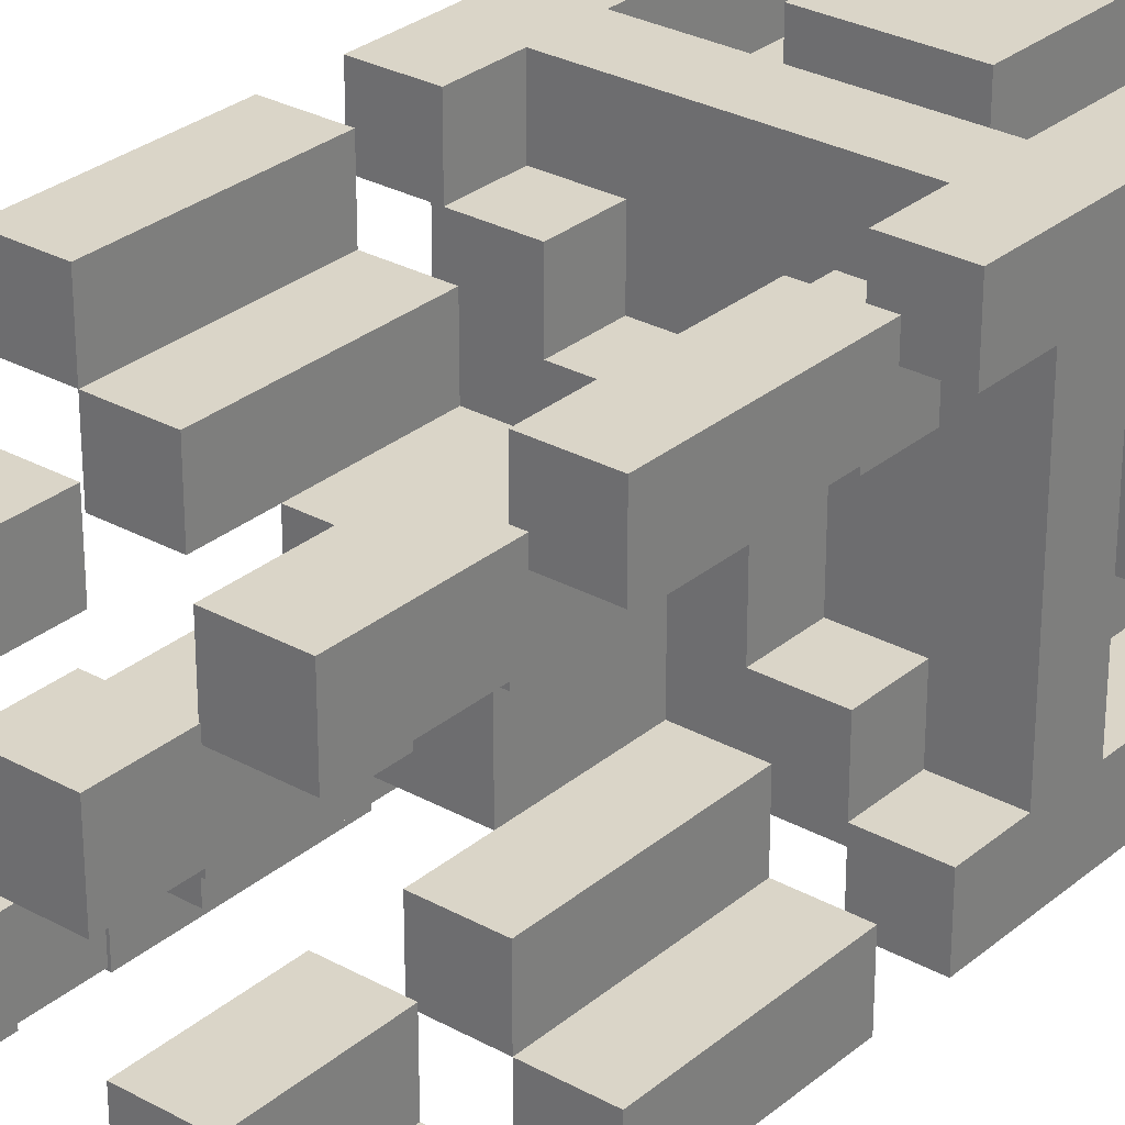
<metadata>
{"format":"obj","ext":"obj","renderer":"f3d","projection":"perspective","resolution":1024,"background":"white","views":[{"elev":29.1,"azim":39.3,"up":"+Y"}]}
</metadata>
<code>
v -3 0 8
v -3 0 7
v -3 0 6
v -3 0 4
v -3 0 3
v -3 0 -0
v -3 0 -1
v -3 0 -6
v -3 1 8
v -3 1 7
v -3 1 6
v -3 1 4
v -3 1 3
v -3 1 -0
v -3 1 -1
v -3 1 -2
v -3 1 -3
v -3 1 -6
v -3 2 -4
v -3 2 -8
v -3 4 -4
v -3 4 -8
v -3 5 8
v -3 5 7
v -3 5 6
v -3 5 4
v -3 5 3
v -3 5 -0
v -3 5 -1
v -3 5 -2
v -3 5 -3
v -3 5 -6
v -3 6 8
v -3 6 7
v -3 6 6
v -3 6 4
v -3 6 3
v -3 6 -0
v -3 6 -1
v -3 6 -6
f -32 -39 -40
f -31 -39 -32
f -30 -37 -38
f -29 -37 -30
f -28 -35 -36
f -27 -35 -28
f -26 -33 -34
f -25 -33 -26
f -24 -33 -25
f -23 -33 -24
f -20 -21 -22
f -19 -21 -20
f -11 -24 -25
f -10 -24 -11
f -8 -17 -18
f -7 -17 -8
f -6 -15 -16
f -5 -15 -6
f -4 -13 -14
f -3 -13 -4
f -2 -9 -10
f -2 -11 -12
f -2 -10 -11
f -1 -9 -2
v -2 1 6
v -2 1 4
v -2 1 3
v -2 1 -0
v -2 1 -1
v -2 1 -2
v -2 1 -3
v -2 1 -6
v -2 1 -7
v -2 2 6
v -2 2 4
v -2 2 3
v -2 2 -0
v -2 2 -1
v -2 2 -2
v -2 2 -4
v -2 2 -7
v -2 4 6
v -2 4 4
v -2 4 3
v -2 4 -0
v -2 4 -1
v -2 4 -2
v -2 4 -4
v -2 4 -7
v -2 5 6
v -2 5 4
v -2 5 3
v -2 5 -0
v -2 5 -1
v -2 5 -2
v -2 5 -3
v -2 5 -6
v -2 5 -7
f -25 -33 -34
f -24 -33 -25
f -23 -31 -32
f -22 -31 -23
f -21 -29 -30
f -20 -29 -21
f -19 -26 -27
f -19 -27 -28
f -18 -26 -19
f -11 -19 -28
f -9 -16 -17
f -8 -16 -9
f -7 -14 -15
f -6 -14 -7
f -5 -12 -13
f -4 -12 -5
f -3 -10 -11
f -3 -11 -28
f -2 -10 -3
f -1 -10 -2
v -1 0 -4
v -1 0 -8
v -1 1 -4
v -1 1 -7
v -1 2 2
v -1 2 -0
v -1 2 -1
v -1 2 -2
v -1 2 -7
v -1 2 -8
v -1 4 2
v -1 4 -0
v -1 4 -1
v -1 4 -2
v -1 4 -7
v -1 4 -8
v -1 5 -4
v -1 5 -7
v -1 6 -4
v -1 6 -8
f -18 -19 -20
f -17 -19 -18
f -12 -19 -17
f -11 -19 -12
f -10 -15 -16
f -9 -15 -10
f -8 -13 -14
f -7 -13 -8
f -3 -5 -6
f -2 -3 -4
f -1 -5 -3
f -1 -3 -2
v 1 1 6
v 1 1 4
v 1 1 3
v 1 1 -0
v 1 1 -1
v 1 1 -2
v 1 2 6
v 1 2 4
v 1 2 3
v 1 2 2
v 1 2 -0
v 1 2 -1
v 1 2 -2
v 1 4 6
v 1 4 4
v 1 4 3
v 1 4 2
v 1 4 -0
v 1 4 -1
v 1 4 -2
v 1 5 6
v 1 5 4
v 1 5 3
v 1 5 -0
v 1 5 -1
v 1 5 -2
f -20 -25 -26
f -19 -25 -20
f -18 -23 -24
f -17 -23 -18
f -16 -23 -17
f -15 -21 -22
f -14 -21 -15
f -6 -12 -13
f -5 -12 -6
f -4 -10 -11
f -4 -9 -10
f -3 -9 -4
f -2 -7 -8
f -1 -7 -2
v 2 0 8
v 2 0 7
v 2 0 6
v 2 0 4
v 2 0 3
v 2 0 -0
v 2 0 -1
v 2 0 -2
v 2 0 -3
v 2 0 -6
v 2 1 8
v 2 1 7
v 2 1 6
v 2 1 4
v 2 1 3
v 2 1 -0
v 2 1 -1
v 2 1 -2
v 2 1 -3
v 2 1 -6
v 2 5 8
v 2 5 7
v 2 5 6
v 2 5 4
v 2 5 3
v 2 5 -0
v 2 5 -1
v 2 5 -2
v 2 5 -3
v 2 5 -6
v 2 6 8
v 2 6 7
v 2 6 6
v 2 6 4
v 2 6 3
v 2 6 -0
v 2 6 -1
v 2 6 -2
v 2 6 -3
v 2 6 -6
f -30 -39 -40
f -29 -39 -30
f -28 -37 -38
f -27 -37 -28
f -26 -35 -36
f -25 -35 -26
f -24 -33 -34
f -23 -33 -24
f -22 -31 -32
f -21 -31 -22
f -10 -19 -20
f -9 -19 -10
f -8 -17 -18
f -7 -17 -8
f -6 -15 -16
f -5 -15 -6
f -4 -13 -14
f -3 -13 -4
f -2 -11 -12
f -1 -11 -2
v -2 0 8
v -2 0 7
v -2 0 6
v -2 0 4
v -2 0 3
v -2 0 -0
v -2 0 -1
v -2 0 -2
v -2 0 -3
v -2 0 -6
v -2 1 8
v -2 1 7
v -2 1 6
v -2 1 4
v -2 1 3
v -2 1 -0
v -2 1 -1
v -2 1 -2
v -2 1 -3
v -2 1 -6
v -2 5 8
v -2 5 7
v -2 5 6
v -2 5 4
v -2 5 3
v -2 5 -0
v -2 5 -1
v -2 5 -2
v -2 5 -3
v -2 5 -6
v -2 6 8
v -2 6 7
v -2 6 6
v -2 6 4
v -2 6 3
v -2 6 -0
v -2 6 -1
v -2 6 -2
v -2 6 -3
v -2 6 -6
f -40 -39 -30
f -30 -39 -29
f -38 -37 -28
f -28 -37 -27
f -36 -35 -26
f -26 -35 -25
f -34 -33 -24
f -24 -33 -23
f -32 -31 -22
f -22 -31 -21
f -20 -19 -10
f -10 -19 -9
f -18 -17 -8
f -8 -17 -7
f -16 -15 -6
f -6 -15 -5
f -14 -13 -4
f -4 -13 -3
f -12 -11 -2
f -2 -11 -1
v -1 1 6
v -1 1 4
v -1 1 3
v -1 1 -0
v -1 1 -1
v -1 1 -2
v -1 2 6
v -1 2 4
v -1 2 3
v -1 2 2
v -1 2 -0
v -1 2 -1
v -1 2 -2
v -1 4 6
v -1 4 4
v -1 4 3
v -1 4 2
v -1 4 -0
v -1 4 -1
v -1 4 -2
v -1 5 6
v -1 5 4
v -1 5 3
v -1 5 -0
v -1 5 -1
v -1 5 -2
f -26 -25 -20
f -20 -25 -19
f -24 -23 -18
f -18 -23 -17
f -17 -23 -16
f -22 -21 -15
f -15 -21 -14
f -13 -12 -6
f -6 -12 -5
f -11 -10 -4
f -10 -9 -4
f -4 -9 -3
f -8 -7 -2
f -2 -7 -1
v 1 0 -4
v 1 0 -8
v 1 1 -4
v 1 1 -7
v 1 2 2
v 1 2 -0
v 1 2 -1
v 1 2 -2
v 1 2 -7
v 1 2 -8
v 1 4 2
v 1 4 -0
v 1 4 -1
v 1 4 -2
v 1 4 -7
v 1 4 -8
v 1 5 -4
v 1 5 -7
v 1 6 -4
v 1 6 -8
f -20 -19 -18
f -18 -19 -17
f -17 -19 -12
f -12 -19 -11
f -16 -15 -10
f -10 -15 -9
f -14 -13 -8
f -8 -13 -7
f -6 -5 -3
f -4 -3 -2
f -3 -5 -1
f -2 -3 -1
v 2 1 6
v 2 1 4
v 2 1 3
v 2 1 -0
v 2 1 -1
v 2 1 -2
v 2 1 -3
v 2 1 -6
v 2 1 -7
v 2 2 6
v 2 2 4
v 2 2 3
v 2 2 -0
v 2 2 -1
v 2 2 -2
v 2 2 -4
v 2 2 -7
v 2 4 6
v 2 4 4
v 2 4 3
v 2 4 -0
v 2 4 -1
v 2 4 -2
v 2 4 -4
v 2 4 -7
v 2 5 6
v 2 5 4
v 2 5 3
v 2 5 -0
v 2 5 -1
v 2 5 -2
v 2 5 -3
v 2 5 -6
v 2 5 -7
f -34 -33 -25
f -25 -33 -24
f -32 -31 -23
f -23 -31 -22
f -30 -29 -21
f -21 -29 -20
f -27 -26 -19
f -28 -27 -19
f -19 -26 -18
f -28 -19 -11
f -17 -16 -9
f -9 -16 -8
f -15 -14 -7
f -7 -14 -6
f -13 -12 -5
f -5 -12 -4
f -11 -10 -3
f -28 -11 -3
f -3 -10 -2
f -2 -10 -1
v 3 0 8
v 3 0 7
v 3 0 6
v 3 0 4
v 3 0 3
v 3 0 -0
v 3 0 -1
v 3 0 -6
v 3 1 8
v 3 1 7
v 3 1 6
v 3 1 4
v 3 1 3
v 3 1 -0
v 3 1 -1
v 3 1 -2
v 3 1 -3
v 3 1 -6
v 3 2 -4
v 3 2 -8
v 3 4 -4
v 3 4 -8
v 3 5 8
v 3 5 7
v 3 5 6
v 3 5 4
v 3 5 3
v 3 5 -0
v 3 5 -1
v 3 5 -2
v 3 5 -3
v 3 5 -6
v 3 6 8
v 3 6 7
v 3 6 6
v 3 6 4
v 3 6 3
v 3 6 -0
v 3 6 -1
v 3 6 -6
f -40 -39 -32
f -32 -39 -31
f -38 -37 -30
f -30 -37 -29
f -36 -35 -28
f -28 -35 -27
f -34 -33 -26
f -26 -33 -25
f -25 -33 -24
f -24 -33 -23
f -22 -21 -20
f -20 -21 -19
f -25 -24 -11
f -11 -24 -10
f -18 -17 -8
f -8 -17 -7
f -16 -15 -6
f -6 -15 -5
f -14 -13 -4
f -4 -13 -3
f -10 -9 -2
f -12 -11 -2
f -11 -10 -2
f -2 -9 -1
v -3 0 8
v -3 1 8
v -3 5 8
v -3 6 8
v -2 0 8
v -2 1 8
v -2 5 8
v -2 6 8
v 2 0 8
v 2 1 8
v 2 5 8
v 2 6 8
v 3 0 8
v 3 1 8
v 3 5 8
v 3 6 8
f -12 -15 -16
f -11 -15 -12
f -10 -13 -14
f -9 -13 -10
f -4 -7 -8
f -3 -7 -4
f -2 -5 -6
f -1 -5 -2
v -3 0 6
v -3 1 6
v -3 5 6
v -3 6 6
v -2 0 6
v -2 1 6
v -2 2 6
v -2 4 6
v -2 5 6
v -2 6 6
v -1 1 6
v -1 2 6
v -1 4 6
v -1 5 6
v 1 1 6
v 1 2 6
v 1 4 6
v 1 5 6
v 2 0 6
v 2 1 6
v 2 2 6
v 2 4 6
v 2 5 6
v 2 6 6
v 3 0 6
v 3 1 6
v 3 5 6
v 3 6 6
f -24 -27 -28
f -23 -27 -24
f -20 -25 -26
f -19 -25 -20
f -18 -22 -23
f -17 -22 -18
f -16 -20 -21
f -15 -20 -16
f -9 -13 -14
f -8 -13 -9
f -7 -11 -12
f -6 -11 -7
f -4 -9 -10
f -3 -9 -4
f -2 -5 -6
f -1 -5 -2
v -3 0 3
v -3 1 3
v -3 5 3
v -3 6 3
v -2 0 3
v -2 1 3
v -2 2 3
v -2 4 3
v -2 5 3
v -2 6 3
v -1 1 3
v -1 2 3
v -1 4 3
v -1 5 3
v 1 1 3
v 1 2 3
v 1 4 3
v 1 5 3
v 2 0 3
v 2 1 3
v 2 2 3
v 2 4 3
v 2 5 3
v 2 6 3
v 3 0 3
v 3 1 3
v 3 5 3
v 3 6 3
f -24 -27 -28
f -23 -27 -24
f -20 -25 -26
f -19 -25 -20
f -18 -22 -23
f -17 -22 -18
f -16 -20 -21
f -15 -20 -16
f -9 -13 -14
f -8 -13 -9
f -7 -11 -12
f -6 -11 -7
f -4 -9 -10
f -3 -9 -4
f -2 -5 -6
f -1 -5 -2
v -1 2 2
v -1 4 2
v 1 2 2
v 1 4 2
f -2 -3 -4
f -1 -3 -2
v -3 0 -1
v -3 1 -1
v -3 5 -1
v -3 6 -1
v -2 0 -1
v -2 1 -1
v -2 2 -1
v -2 4 -1
v -2 5 -1
v -2 6 -1
v -1 1 -1
v -1 2 -1
v -1 4 -1
v -1 5 -1
v 1 1 -1
v 1 2 -1
v 1 4 -1
v 1 5 -1
v 2 0 -1
v 2 1 -1
v 2 2 -1
v 2 4 -1
v 2 5 -1
v 2 6 -1
v 3 0 -1
v 3 1 -1
v 3 5 -1
v 3 6 -1
f -24 -27 -28
f -23 -27 -24
f -20 -25 -26
f -19 -25 -20
f -18 -22 -23
f -17 -22 -18
f -16 -20 -21
f -15 -20 -16
f -13 -16 -17
f -12 -16 -13
f -9 -13 -14
f -8 -13 -9
f -7 -11 -12
f -6 -11 -7
f -4 -9 -10
f -3 -9 -4
f -2 -5 -6
f -1 -5 -2
v -3 1 -2
v -3 5 -2
v -2 0 -2
v -2 1 -2
v -2 2 -2
v -2 4 -2
v -2 5 -2
v -2 6 -2
v -1 1 -2
v -1 2 -2
v -1 4 -2
v -1 5 -2
v 1 1 -2
v 1 2 -2
v 1 4 -2
v 1 5 -2
v 2 0 -2
v 2 1 -2
v 2 2 -2
v 2 4 -2
v 2 5 -2
v 2 6 -2
v 3 1 -2
v 3 5 -2
f -21 -23 -24
f -20 -23 -21
f -19 -23 -20
f -18 -23 -19
f -16 -21 -22
f -15 -19 -20
f -14 -19 -15
f -13 -17 -18
f -12 -16 -22
f -12 -15 -16
f -11 -15 -12
f -10 -13 -14
f -9 -17 -13
f -9 -13 -10
f -8 -12 -22
f -7 -12 -8
f -6 -10 -11
f -5 -10 -6
f -4 -17 -9
f -3 -17 -4
f -2 -5 -6
f -2 -4 -5
f -2 -6 -7
f -1 -4 -2
v -3 2 -4
v -3 4 -4
v -2 2 -4
v -2 4 -4
v -1 0 -4
v -1 1 -4
v -1 5 -4
v -1 6 -4
v 1 0 -4
v 1 1 -4
v 1 5 -4
v 1 6 -4
v 2 2 -4
v 2 4 -4
v 3 2 -4
v 3 4 -4
f -14 -15 -16
f -13 -15 -14
f -8 -11 -12
f -7 -11 -8
f -6 -9 -10
f -5 -9 -6
f -2 -3 -4
f -1 -3 -2
v -3 0 7
v -3 1 7
v -3 5 7
v -3 6 7
v -2 0 7
v -2 1 7
v -2 5 7
v -2 6 7
v 2 0 7
v 2 1 7
v 2 5 7
v 2 6 7
v 3 0 7
v 3 1 7
v 3 5 7
v 3 6 7
f -16 -15 -12
f -12 -15 -11
f -14 -13 -10
f -10 -13 -9
f -8 -7 -4
f -4 -7 -3
f -6 -5 -2
f -2 -5 -1
v -3 0 4
v -3 1 4
v -3 5 4
v -3 6 4
v -2 0 4
v -2 1 4
v -2 2 4
v -2 4 4
v -2 5 4
v -2 6 4
v -1 1 4
v -1 2 4
v -1 4 4
v -1 5 4
v 1 1 4
v 1 2 4
v 1 4 4
v 1 5 4
v 2 0 4
v 2 1 4
v 2 2 4
v 2 4 4
v 2 5 4
v 2 6 4
v 3 0 4
v 3 1 4
v 3 5 4
v 3 6 4
f -28 -27 -24
f -24 -27 -23
f -26 -25 -20
f -20 -25 -19
f -23 -22 -18
f -18 -22 -17
f -21 -20 -16
f -16 -20 -15
f -14 -13 -9
f -9 -13 -8
f -12 -11 -7
f -7 -11 -6
f -10 -9 -4
f -4 -9 -3
f -6 -5 -2
f -2 -5 -1
v -3 0 -0
v -3 1 -0
v -3 5 -0
v -3 6 -0
v -2 0 -0
v -2 1 -0
v -2 2 -0
v -2 4 -0
v -2 5 -0
v -2 6 -0
v -1 1 -0
v -1 2 -0
v -1 4 -0
v -1 5 -0
v 1 1 -0
v 1 2 -0
v 1 4 -0
v 1 5 -0
v 2 0 -0
v 2 1 -0
v 2 2 -0
v 2 4 -0
v 2 5 -0
v 2 6 -0
v 3 0 -0
v 3 1 -0
v 3 5 -0
v 3 6 -0
f -28 -27 -24
f -24 -27 -23
f -26 -25 -20
f -20 -25 -19
f -23 -22 -18
f -18 -22 -17
f -21 -20 -16
f -16 -20 -15
f -17 -16 -13
f -13 -16 -12
f -14 -13 -9
f -9 -13 -8
f -12 -11 -7
f -7 -11 -6
f -10 -9 -4
f -4 -9 -3
f -6 -5 -2
f -2 -5 -1
v -3 1 -3
v -3 5 -3
v -2 0 -3
v -2 1 -3
v -2 5 -3
v -2 6 -3
v 2 0 -3
v 2 1 -3
v 2 5 -3
v 2 6 -3
v 3 1 -3
v 3 5 -3
f -12 -11 -9
f -9 -11 -8
f -10 -9 -6
f -6 -9 -5
f -8 -7 -4
f -4 -7 -3
f -5 -4 -2
f -2 -4 -1
v -3 0 -6
v -3 1 -6
v -3 5 -6
v -3 6 -6
v -2 0 -6
v -2 1 -6
v -2 5 -6
v -2 6 -6
v 2 0 -6
v 2 1 -6
v 2 5 -6
v 2 6 -6
v 3 0 -6
v 3 1 -6
v 3 5 -6
v 3 6 -6
f -16 -15 -12
f -12 -15 -11
f -14 -13 -10
f -10 -13 -9
f -8 -7 -4
f -4 -7 -3
f -6 -5 -2
f -2 -5 -1
v -2 1 -7
v -2 2 -7
v -2 4 -7
v -2 5 -7
v -1 1 -7
v -1 2 -7
v -1 4 -7
v -1 5 -7
v 1 1 -7
v 1 2 -7
v 1 4 -7
v 1 5 -7
v 2 1 -7
v 2 2 -7
v 2 4 -7
v 2 5 -7
f -16 -15 -12
f -12 -15 -11
f -14 -13 -10
f -10 -13 -9
f -8 -7 -4
f -4 -7 -3
f -6 -5 -2
f -2 -5 -1
v -3 2 -8
v -3 4 -8
v -1 0 -8
v -1 2 -8
v -1 4 -8
v -1 6 -8
v 1 0 -8
v 1 2 -8
v 1 4 -8
v 1 6 -8
v 3 2 -8
v 3 4 -8
f -12 -11 -9
f -9 -11 -8
f -10 -9 -6
f -8 -7 -6
f -9 -8 -6
f -6 -7 -5
f -5 -7 -4
f -4 -7 -3
f -5 -4 -2
f -2 -4 -1
v -3 0 8
v -2 0 8
v 2 0 8
v 3 0 8
v -3 0 7
v -2 0 7
v 2 0 7
v 3 0 7
v -3 0 6
v -2 0 6
v 2 0 6
v 3 0 6
v -3 0 4
v -2 0 4
v 2 0 4
v 3 0 4
v -3 0 3
v -2 0 3
v 2 0 3
v 3 0 3
v -3 0 -0
v -2 0 -0
v 2 0 -0
v 3 0 -0
v -3 0 -1
v -2 0 -1
v 2 0 -1
v 3 0 -1
v -2 0 -2
v 2 0 -2
v -2 0 -3
v 2 0 -3
v -1 0 -4
v 1 0 -4
v -3 0 -6
v -2 0 -6
v 2 0 -6
v 3 0 -6
v -1 0 -8
v 1 0 -8
f -36 -39 -40
f -35 -39 -36
f -34 -37 -38
f -33 -37 -34
f -28 -31 -32
f -27 -31 -28
f -26 -29 -30
f -25 -29 -26
f -20 -23 -24
f -19 -23 -20
f -18 -21 -22
f -17 -21 -18
f -12 -15 -16
f -11 -13 -14
f -10 -12 -16
f -10 -11 -12
f -9 -13 -11
f -9 -11 -10
f -6 -10 -16
f -5 -10 -6
f -4 -13 -9
f -3 -13 -4
f -2 -7 -8
f -1 -7 -2
v -2 1 6
v -1 1 6
v 1 1 6
v 2 1 6
v -2 1 4
v -1 1 4
v 1 1 4
v 2 1 4
v -2 1 3
v -1 1 3
v 1 1 3
v 2 1 3
v -2 1 -0
v -1 1 -0
v 1 1 -0
v 2 1 -0
v -2 1 -1
v -1 1 -1
v 1 1 -1
v 2 1 -1
v -2 1 -2
v -1 1 -2
v 1 1 -2
v 2 1 -2
v -2 1 -3
v 2 1 -3
v -1 1 -4
v 1 1 -4
v -2 1 -6
v 2 1 -6
v -2 1 -7
v -1 1 -7
v 1 1 -7
v 2 1 -7
f -30 -33 -34
f -29 -33 -30
f -28 -31 -32
f -27 -31 -28
f -22 -25 -26
f -21 -25 -22
f -20 -23 -24
f -19 -23 -20
f -14 -17 -18
f -13 -17 -14
f -12 -15 -16
f -11 -15 -12
f -8 -9 -10
f -7 -9 -8
f -6 -8 -10
f -5 -9 -7
f -4 -8 -6
f -3 -8 -4
f -2 -5 -7
f -1 -5 -2
v -1 2 2
v 1 2 2
v -1 2 -0
v 1 2 -0
v -1 2 -1
v 1 2 -1
v -1 2 -2
v 1 2 -2
v -3 2 -4
v -2 2 -4
v 2 2 -4
v 3 2 -4
v -2 2 -7
v -1 2 -7
v 1 2 -7
v 2 2 -7
v -3 2 -8
v -1 2 -8
v 1 2 -8
v 3 2 -8
f -18 -19 -20
f -17 -19 -18
f -14 -15 -16
f -13 -15 -14
f -8 -11 -12
f -5 -9 -10
f -4 -7 -8
f -4 -8 -12
f -3 -7 -4
f -2 -5 -6
f -1 -9 -5
f -1 -5 -2
v -2 4 6
v -1 4 6
v 1 4 6
v 2 4 6
v -2 4 4
v -1 4 4
v 1 4 4
v 2 4 4
v -2 4 3
v -1 4 3
v 1 4 3
v 2 4 3
v -1 4 2
v 1 4 2
v -2 4 -0
v -1 4 -0
v 1 4 -0
v 2 4 -0
v -2 4 -1
v -1 4 -1
v 1 4 -1
v 2 4 -1
v -2 4 -2
v -1 4 -2
v 1 4 -2
v 2 4 -2
f -22 -25 -26
f -21 -25 -22
f -20 -23 -24
f -19 -23 -20
f -14 -17 -18
f -13 -15 -16
f -12 -14 -18
f -11 -14 -12
f -10 -15 -13
f -9 -15 -10
f -4 -7 -8
f -3 -7 -4
f -2 -5 -6
f -1 -5 -2
v -3 5 8
v -2 5 8
v 2 5 8
v 3 5 8
v -3 5 7
v -2 5 7
v 2 5 7
v 3 5 7
v -3 5 6
v -2 5 6
v 2 5 6
v 3 5 6
v -3 5 4
v -2 5 4
v 2 5 4
v 3 5 4
v -3 5 3
v -2 5 3
v 2 5 3
v 3 5 3
v -3 5 -0
v -2 5 -0
v 2 5 -0
v 3 5 -0
v -3 5 -1
v -2 5 -1
v 2 5 -1
v 3 5 -1
v -3 5 -2
v -2 5 -2
v 2 5 -2
v 3 5 -2
v -3 5 -3
v -2 5 -3
v 2 5 -3
v 3 5 -3
v -3 5 -6
v -2 5 -6
v 2 5 -6
v 3 5 -6
f -36 -39 -40
f -35 -39 -36
f -34 -37 -38
f -33 -37 -34
f -28 -31 -32
f -27 -31 -28
f -26 -29 -30
f -25 -29 -26
f -20 -23 -24
f -19 -23 -20
f -18 -21 -22
f -17 -21 -18
f -12 -15 -16
f -11 -15 -12
f -10 -13 -14
f -9 -13 -10
f -4 -7 -8
f -3 -7 -4
f -2 -5 -6
f -1 -5 -2
v -3 1 8
v -2 1 8
v 2 1 8
v 3 1 8
v -3 1 7
v -2 1 7
v 2 1 7
v 3 1 7
v -3 1 6
v -2 1 6
v 2 1 6
v 3 1 6
v -3 1 4
v -2 1 4
v 2 1 4
v 3 1 4
v -3 1 3
v -2 1 3
v 2 1 3
v 3 1 3
v -3 1 -0
v -2 1 -0
v 2 1 -0
v 3 1 -0
v -3 1 -1
v -2 1 -1
v 2 1 -1
v 3 1 -1
v -3 1 -2
v -2 1 -2
v 2 1 -2
v 3 1 -2
v -3 1 -3
v -2 1 -3
v 2 1 -3
v 3 1 -3
v -3 1 -6
v -2 1 -6
v 2 1 -6
v 3 1 -6
f -40 -39 -36
f -36 -39 -35
f -38 -37 -34
f -34 -37 -33
f -32 -31 -28
f -28 -31 -27
f -30 -29 -26
f -26 -29 -25
f -24 -23 -20
f -20 -23 -19
f -22 -21 -18
f -18 -21 -17
f -16 -15 -12
f -12 -15 -11
f -14 -13 -10
f -10 -13 -9
f -8 -7 -4
f -4 -7 -3
f -6 -5 -2
f -2 -5 -1
v -2 2 6
v -1 2 6
v 1 2 6
v 2 2 6
v -2 2 4
v -1 2 4
v 1 2 4
v 2 2 4
v -2 2 3
v -1 2 3
v 1 2 3
v 2 2 3
v -1 2 2
v 1 2 2
v -2 2 -0
v -1 2 -0
v 1 2 -0
v 2 2 -0
v -2 2 -1
v -1 2 -1
v 1 2 -1
v 2 2 -1
v -2 2 -2
v -1 2 -2
v 1 2 -2
v 2 2 -2
f -26 -25 -22
f -22 -25 -21
f -24 -23 -20
f -20 -23 -19
f -18 -17 -14
f -16 -15 -13
f -18 -14 -12
f -12 -14 -11
f -13 -15 -10
f -10 -15 -9
f -8 -7 -4
f -4 -7 -3
f -6 -5 -2
f -2 -5 -1
v -1 4 2
v 1 4 2
v -1 4 -0
v 1 4 -0
v -1 4 -1
v 1 4 -1
v -1 4 -2
v 1 4 -2
v -3 4 -4
v -2 4 -4
v 2 4 -4
v 3 4 -4
v -2 4 -7
v -1 4 -7
v 1 4 -7
v 2 4 -7
v -3 4 -8
v -1 4 -8
v 1 4 -8
v 3 4 -8
f -20 -19 -18
f -18 -19 -17
f -16 -15 -14
f -14 -15 -13
f -12 -11 -8
f -10 -9 -5
f -8 -7 -4
f -12 -8 -4
f -4 -7 -3
f -6 -5 -2
f -5 -9 -1
f -2 -5 -1
v -2 5 6
v -1 5 6
v 1 5 6
v 2 5 6
v -2 5 4
v -1 5 4
v 1 5 4
v 2 5 4
v -2 5 3
v -1 5 3
v 1 5 3
v 2 5 3
v -2 5 -0
v -1 5 -0
v 1 5 -0
v 2 5 -0
v -2 5 -1
v -1 5 -1
v 1 5 -1
v 2 5 -1
v -2 5 -2
v -1 5 -2
v 1 5 -2
v 2 5 -2
v -2 5 -3
v 2 5 -3
v -1 5 -4
v 1 5 -4
v -2 5 -6
v 2 5 -6
v -2 5 -7
v -1 5 -7
v 1 5 -7
v 2 5 -7
f -34 -33 -30
f -30 -33 -29
f -32 -31 -28
f -28 -31 -27
f -26 -25 -22
f -22 -25 -21
f -24 -23 -20
f -20 -23 -19
f -18 -17 -14
f -14 -17 -13
f -16 -15 -12
f -12 -15 -11
f -10 -9 -8
f -8 -9 -7
f -10 -8 -6
f -7 -9 -5
f -6 -8 -4
f -4 -8 -3
f -7 -5 -2
f -2 -5 -1
v -3 6 8
v -2 6 8
v 2 6 8
v 3 6 8
v -3 6 7
v -2 6 7
v 2 6 7
v 3 6 7
v -3 6 6
v -2 6 6
v 2 6 6
v 3 6 6
v -3 6 4
v -2 6 4
v 2 6 4
v 3 6 4
v -3 6 3
v -2 6 3
v 2 6 3
v 3 6 3
v -3 6 -0
v -2 6 -0
v 2 6 -0
v 3 6 -0
v -3 6 -1
v -2 6 -1
v 2 6 -1
v 3 6 -1
v -2 6 -2
v 2 6 -2
v -2 6 -3
v 2 6 -3
v -1 6 -4
v 1 6 -4
v -3 6 -6
v -2 6 -6
v 2 6 -6
v 3 6 -6
v -1 6 -8
v 1 6 -8
f -40 -39 -36
f -36 -39 -35
f -38 -37 -34
f -34 -37 -33
f -32 -31 -28
f -28 -31 -27
f -30 -29 -26
f -26 -29 -25
f -24 -23 -20
f -20 -23 -19
f -22 -21 -18
f -18 -21 -17
f -16 -15 -12
f -14 -13 -11
f -16 -12 -10
f -12 -11 -10
f -11 -13 -9
f -10 -11 -9
f -16 -10 -6
f -6 -10 -5
f -9 -13 -4
f -4 -13 -3
f -8 -7 -2
f -2 -7 -1

</code>
